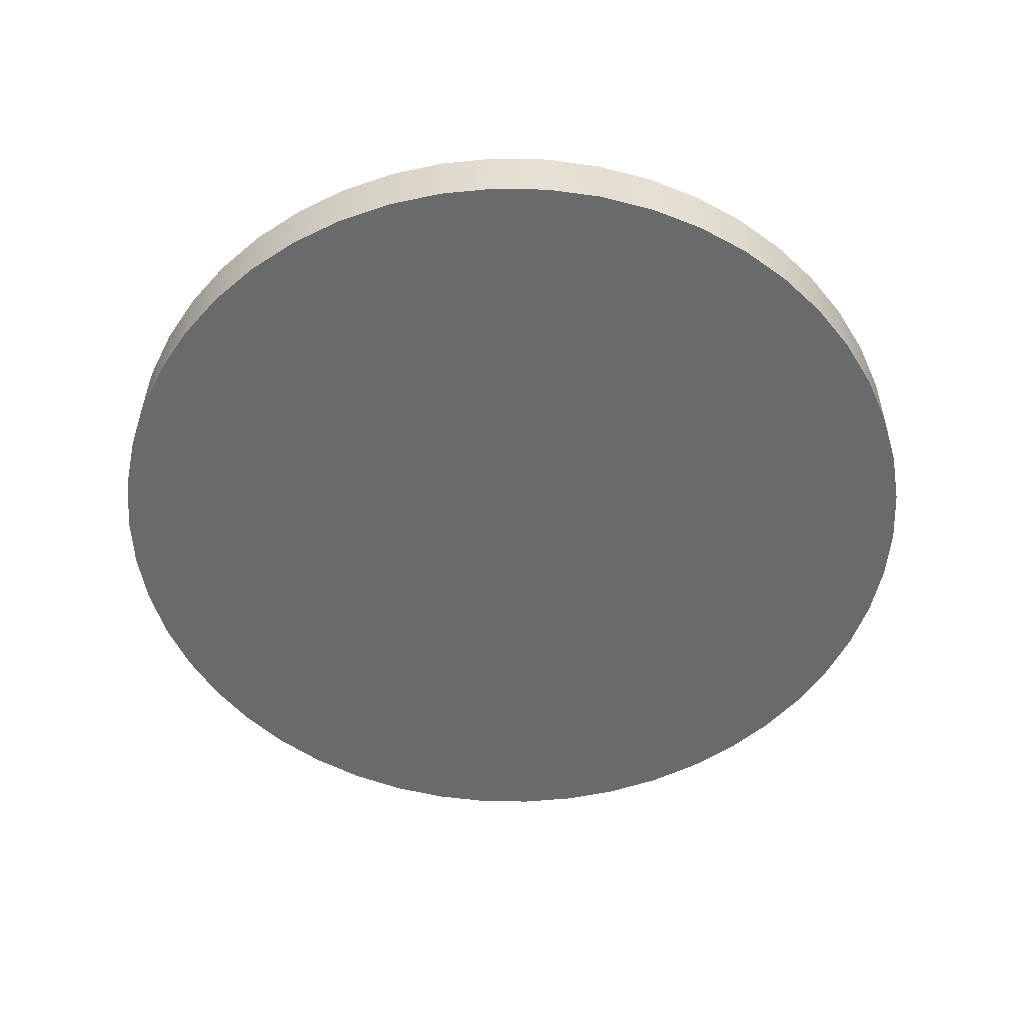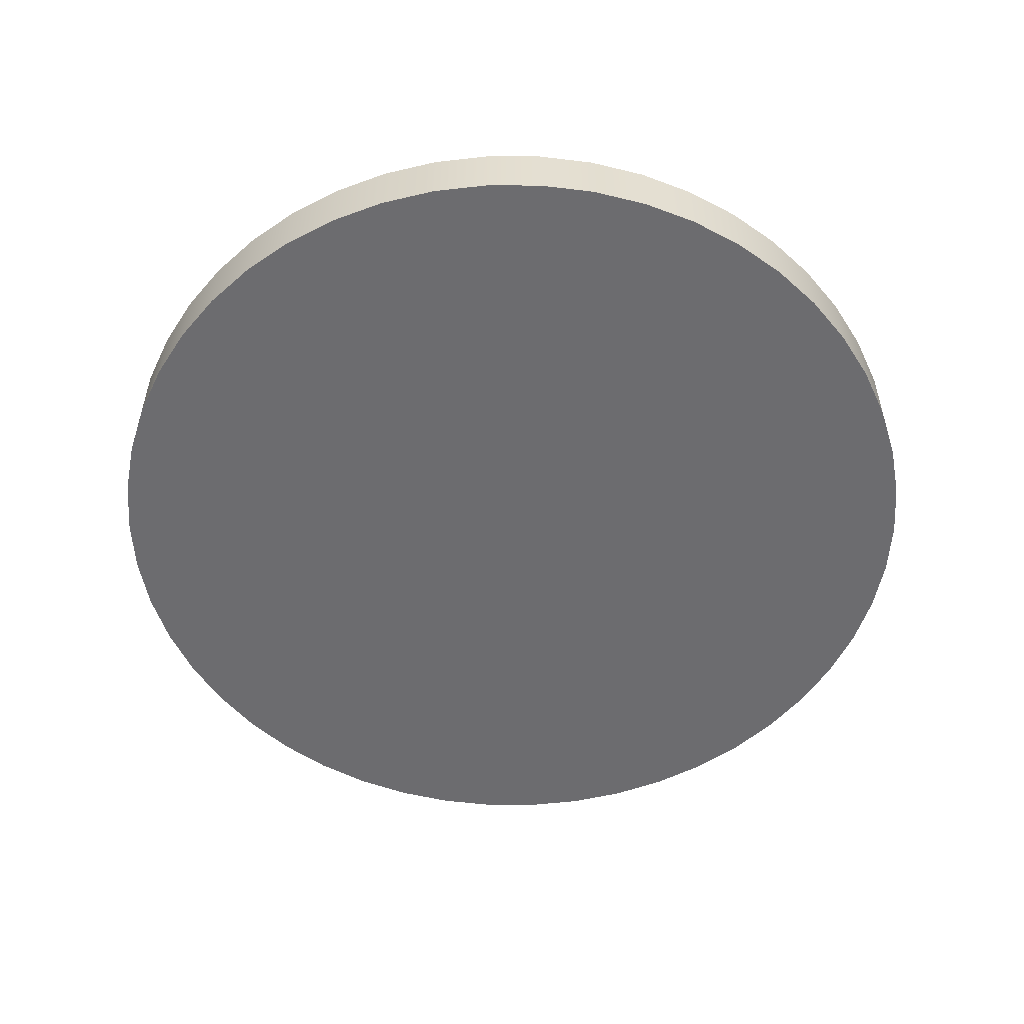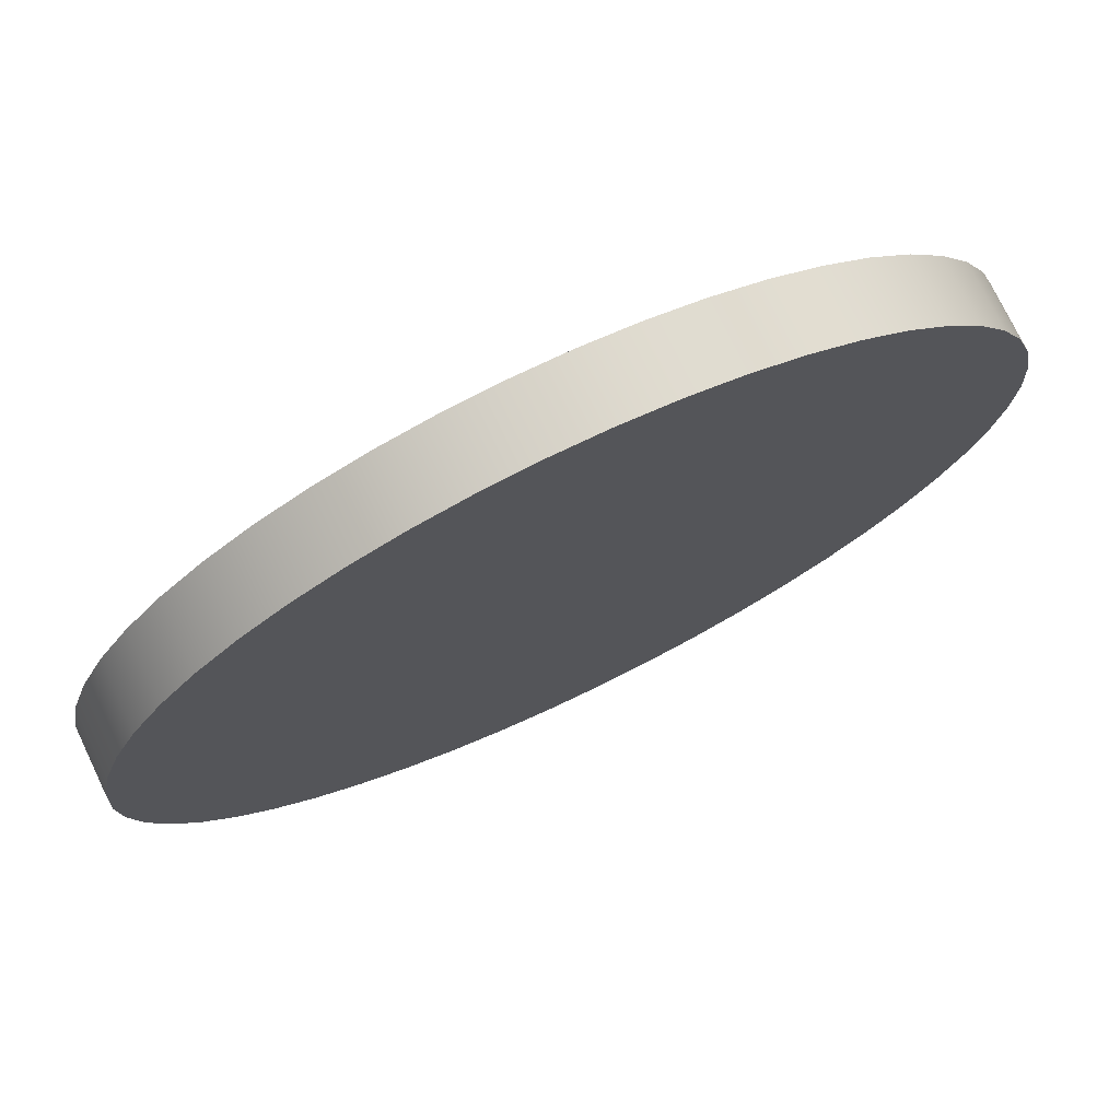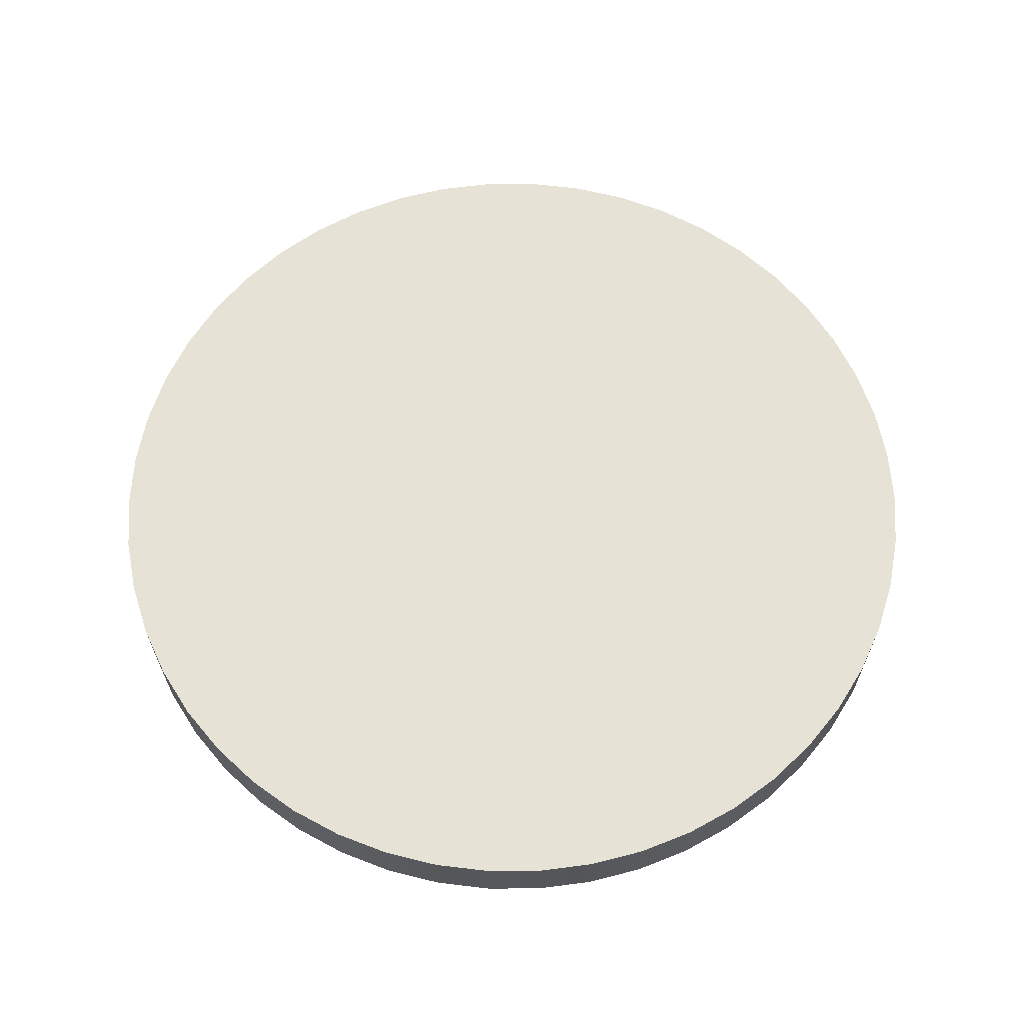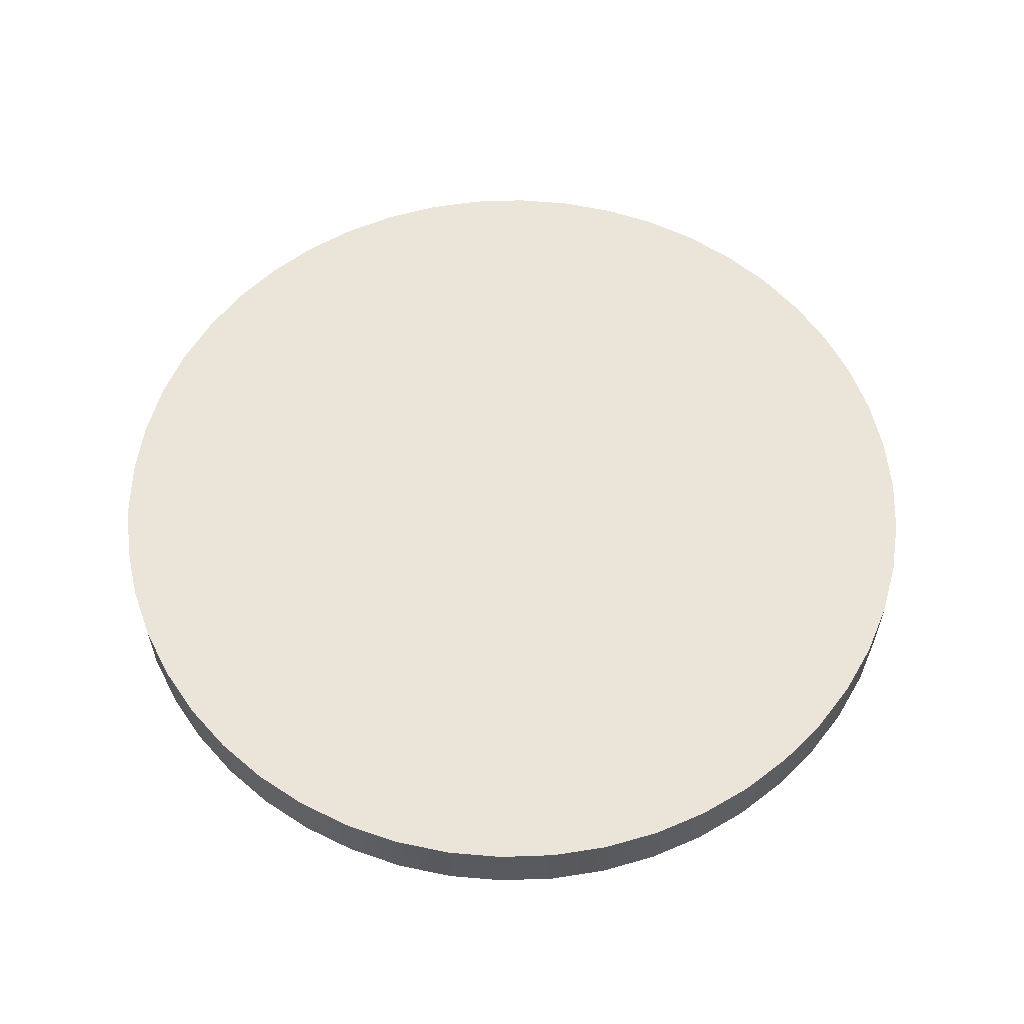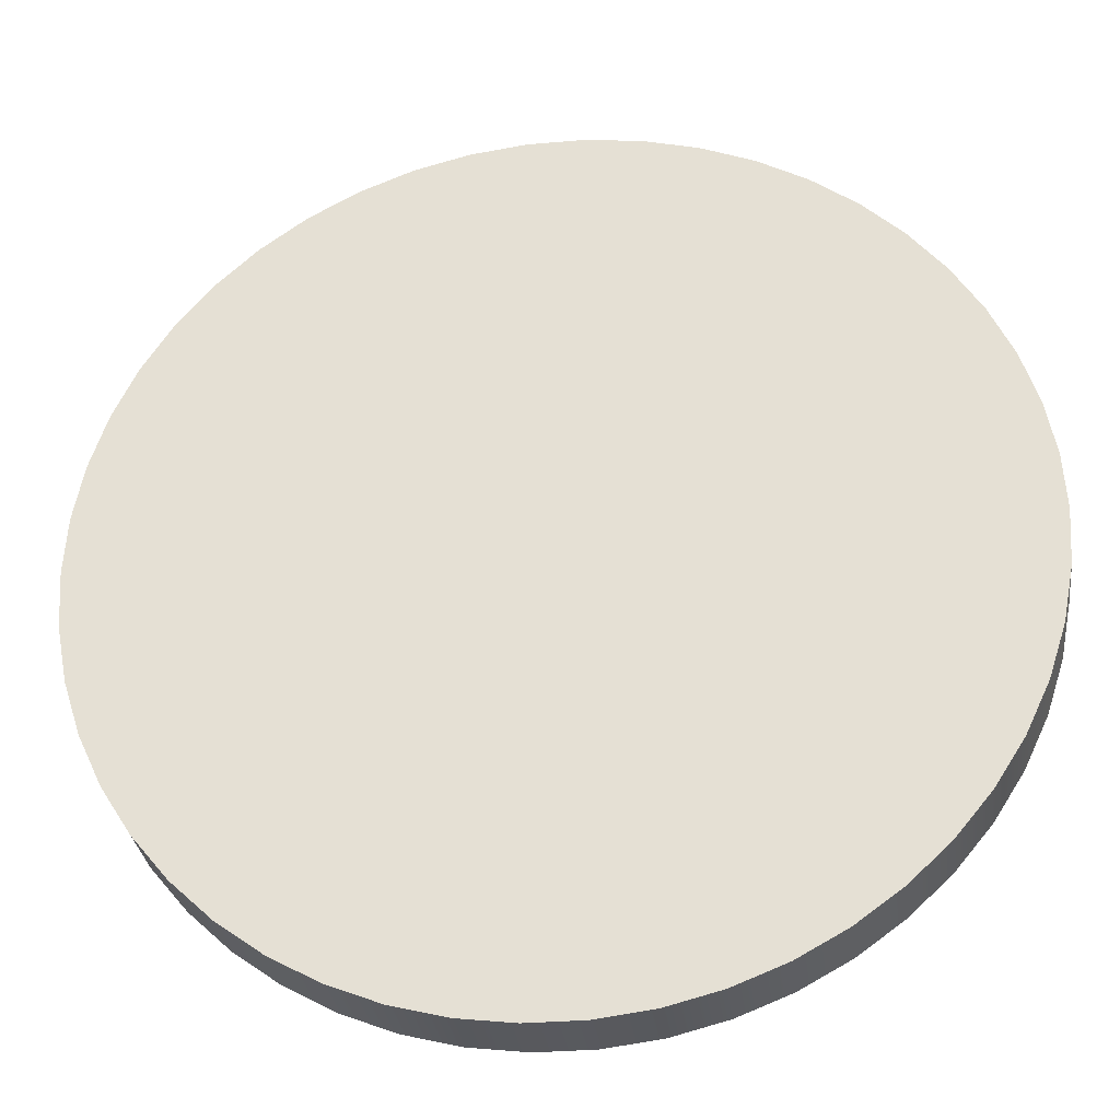
<metadata>
{"format":"obj","ext":"obj","renderer":"f3d","projection":"perspective","resolution":1024,"background":"white","views":[{"elev":-52.9,"azim":106.8,"up":"+Y"},{"elev":-53.8,"azim":151.0,"up":"+Y"},{"elev":75.1,"azim":154.4,"up":"+Z"},{"elev":63.6,"azim":-165.9,"up":"+Y"},{"elev":58.7,"azim":98.7,"up":"+Y"},{"elev":-30.4,"azim":7.2,"up":"+Z"}]}
</metadata>
<code>
g default
v 1.984 -0.15 -0.2507
v 1.937 -0.15 -0.4974
v 1.86 -0.15 -0.7362
v 1.753 -0.15 -0.9635
v 1.618 -0.15 -1.176
v 1.458 -0.15 -1.369
v 1.275 -0.15 -1.541
v 1.072 -0.15 -1.689
v 0.8516 -0.15 -1.81
v 0.618 -0.15 -1.902
v 0.3748 -0.15 -1.965
v 0.1256 -0.15 -1.996
v -0.1256 -0.15 -1.996
v -0.3748 -0.15 -1.965
v -0.618 -0.15 -1.902
v -0.8516 -0.15 -1.81
v -1.072 -0.15 -1.689
v -1.275 -0.15 -1.541
v -1.458 -0.15 -1.369
v -1.618 -0.15 -1.176
v -1.753 -0.15 -0.9635
v -1.86 -0.15 -0.7362
v -1.937 -0.15 -0.4974
v -1.984 -0.15 -0.2507
v -2 -0.15 0
v -1.984 -0.15 0.2507
v -1.937 -0.15 0.4974
v -1.86 -0.15 0.7362
v -1.753 -0.15 0.9635
v -1.618 -0.15 1.176
v -1.458 -0.15 1.369
v -1.275 -0.15 1.541
v -1.072 -0.15 1.689
v -0.8516 -0.15 1.81
v -0.618 -0.15 1.902
v -0.3748 -0.15 1.965
v -0.1256 -0.15 1.996
v 0.1256 -0.15 1.996
v 0.3748 -0.15 1.965
v 0.618 -0.15 1.902
v 0.8516 -0.15 1.81
v 1.072 -0.15 1.689
v 1.275 -0.15 1.541
v 1.458 -0.15 1.369
v 1.618 -0.15 1.176
v 1.753 -0.15 0.9635
v 1.86 -0.15 0.7362
v 1.937 -0.15 0.4974
v 1.984 -0.15 0.2507
v 2 -0.15 0
v 1.984 0.15 -0.2507
v 1.937 0.15 -0.4974
v 1.86 0.15 -0.7362
v 1.753 0.15 -0.9635
v 1.618 0.15 -1.176
v 1.458 0.15 -1.369
v 1.275 0.15 -1.541
v 1.072 0.15 -1.689
v 0.8516 0.15 -1.81
v 0.618 0.15 -1.902
v 0.3748 0.15 -1.965
v 0.1256 0.15 -1.996
v -0.1256 0.15 -1.996
v -0.3748 0.15 -1.965
v -0.618 0.15 -1.902
v -0.8516 0.15 -1.81
v -1.072 0.15 -1.689
v -1.275 0.15 -1.541
v -1.458 0.15 -1.369
v -1.618 0.15 -1.176
v -1.753 0.15 -0.9635
v -1.86 0.15 -0.7362
v -1.937 0.15 -0.4974
v -1.984 0.15 -0.2507
v -2 0.15 0
v -1.984 0.15 0.2507
v -1.937 0.15 0.4974
v -1.86 0.15 0.7362
v -1.753 0.15 0.9635
v -1.618 0.15 1.176
v -1.458 0.15 1.369
v -1.275 0.15 1.541
v -1.072 0.15 1.689
v -0.8516 0.15 1.81
v -0.618 0.15 1.902
v -0.3748 0.15 1.965
v -0.1256 0.15 1.996
v 0.1256 0.15 1.996
v 0.3748 0.15 1.965
v 0.618 0.15 1.902
v 0.8516 0.15 1.81
v 1.072 0.15 1.689
v 1.275 0.15 1.541
v 1.458 0.15 1.369
v 1.618 0.15 1.176
v 1.753 0.15 0.9635
v 1.86 0.15 0.7362
v 1.937 0.15 0.4974
v 1.984 0.15 0.2507
v 2 0.15 0
v 0 -0.15 0
v 0 0.15 0
g pCylinder1
f 1 2 52 51
f 2 3 53 52
f 3 4 54 53
f 4 5 55 54
f 5 6 56 55
f 6 7 57 56
f 7 8 58 57
f 8 9 59 58
f 9 10 60 59
f 10 11 61 60
f 11 12 62 61
f 12 13 63 62
f 13 14 64 63
f 14 15 65 64
f 15 16 66 65
f 16 17 67 66
f 17 18 68 67
f 18 19 69 68
f 19 20 70 69
f 20 21 71 70
f 21 22 72 71
f 22 23 73 72
f 23 24 74 73
f 24 25 75 74
f 25 26 76 75
f 26 27 77 76
f 27 28 78 77
f 28 29 79 78
f 29 30 80 79
f 30 31 81 80
f 31 32 82 81
f 32 33 83 82
f 33 34 84 83
f 34 35 85 84
f 35 36 86 85
f 36 37 87 86
f 37 38 88 87
f 38 39 89 88
f 39 40 90 89
f 40 41 91 90
f 41 42 92 91
f 42 43 93 92
f 43 44 94 93
f 44 45 95 94
f 45 46 96 95
f 46 47 97 96
f 47 48 98 97
f 48 49 99 98
f 49 50 100 99
f 50 1 51 100
f 2 1 101
f 3 2 101
f 4 3 101
f 5 4 101
f 6 5 101
f 7 6 101
f 8 7 101
f 9 8 101
f 10 9 101
f 11 10 101
f 12 11 101
f 13 12 101
f 14 13 101
f 15 14 101
f 16 15 101
f 17 16 101
f 18 17 101
f 19 18 101
f 20 19 101
f 21 20 101
f 22 21 101
f 23 22 101
f 24 23 101
f 25 24 101
f 26 25 101
f 27 26 101
f 28 27 101
f 29 28 101
f 30 29 101
f 31 30 101
f 32 31 101
f 33 32 101
f 34 33 101
f 35 34 101
f 36 35 101
f 37 36 101
f 38 37 101
f 39 38 101
f 40 39 101
f 41 40 101
f 42 41 101
f 43 42 101
f 44 43 101
f 45 44 101
f 46 45 101
f 47 46 101
f 48 47 101
f 49 48 101
f 50 49 101
f 1 50 101
f 51 52 102
f 52 53 102
f 53 54 102
f 54 55 102
f 55 56 102
f 56 57 102
f 57 58 102
f 58 59 102
f 59 60 102
f 60 61 102
f 61 62 102
f 62 63 102
f 63 64 102
f 64 65 102
f 65 66 102
f 66 67 102
f 67 68 102
f 68 69 102
f 69 70 102
f 70 71 102
f 71 72 102
f 72 73 102
f 73 74 102
f 74 75 102
f 75 76 102
f 76 77 102
f 77 78 102
f 78 79 102
f 79 80 102
f 80 81 102
f 81 82 102
f 82 83 102
f 83 84 102
f 84 85 102
f 85 86 102
f 86 87 102
f 87 88 102
f 88 89 102
f 89 90 102
f 90 91 102
f 91 92 102
f 92 93 102
f 93 94 102
f 94 95 102
f 95 96 102
f 96 97 102
f 97 98 102
f 98 99 102
f 99 100 102
f 100 51 102

</code>
